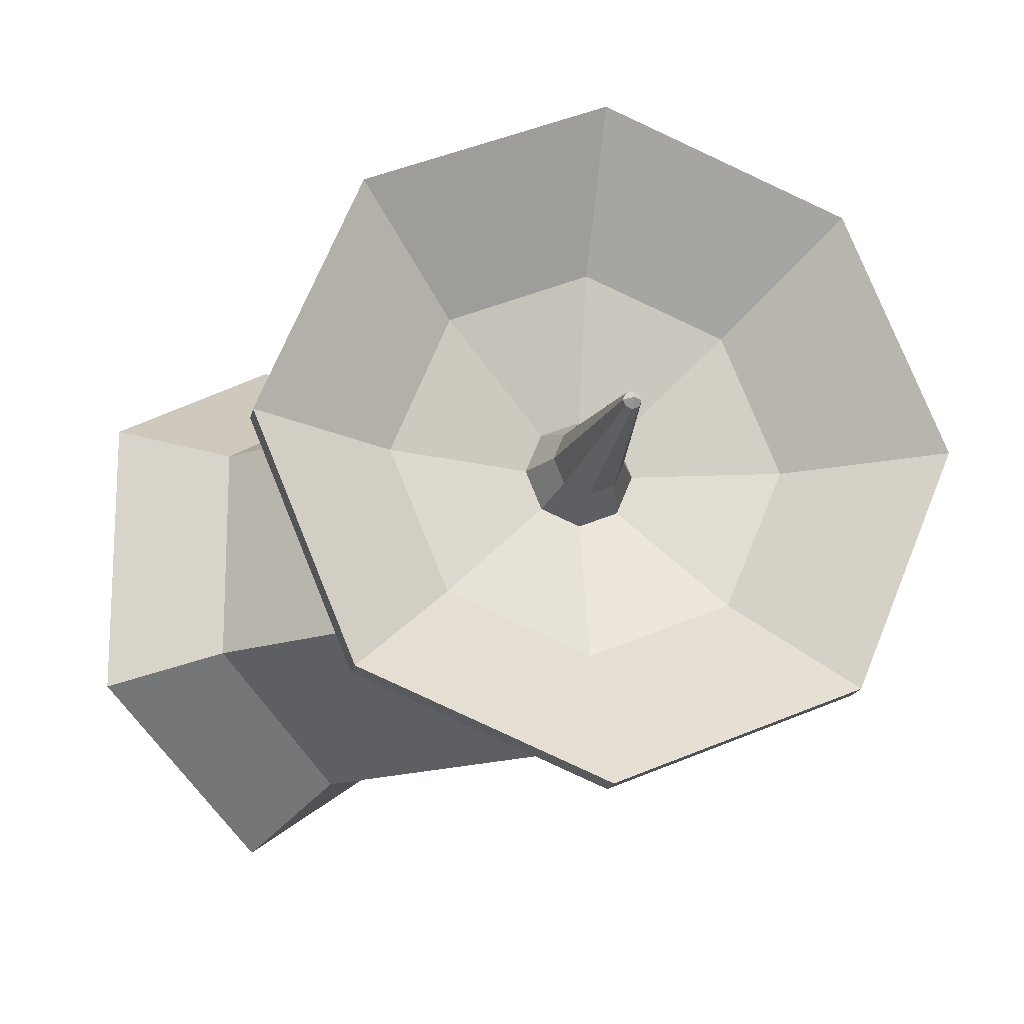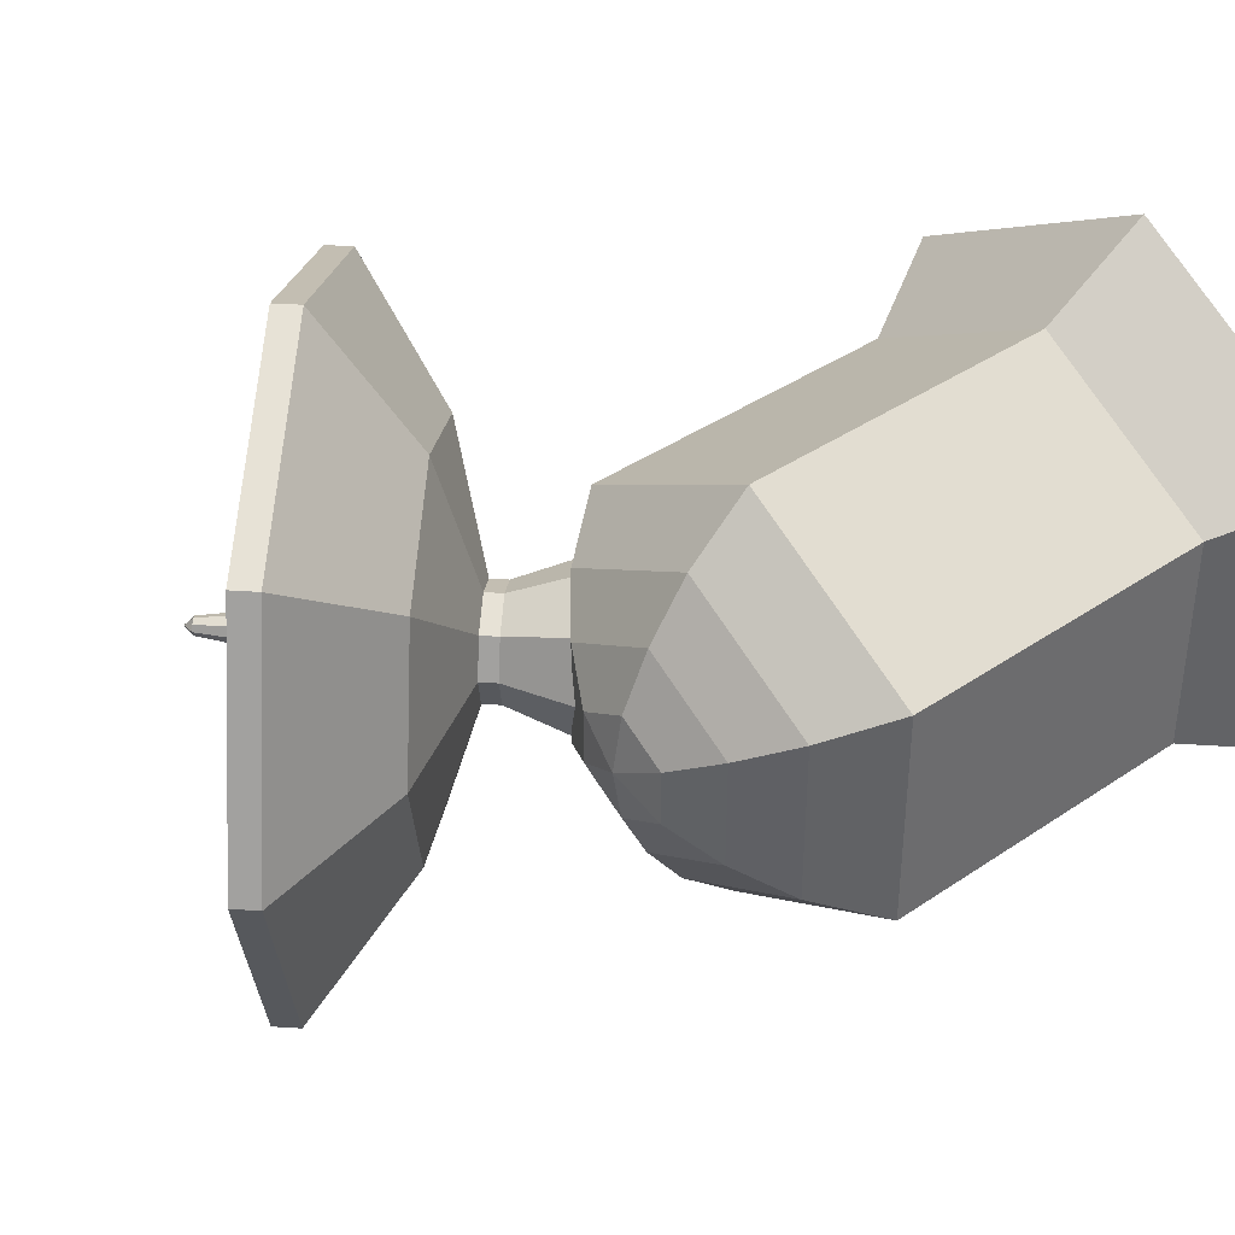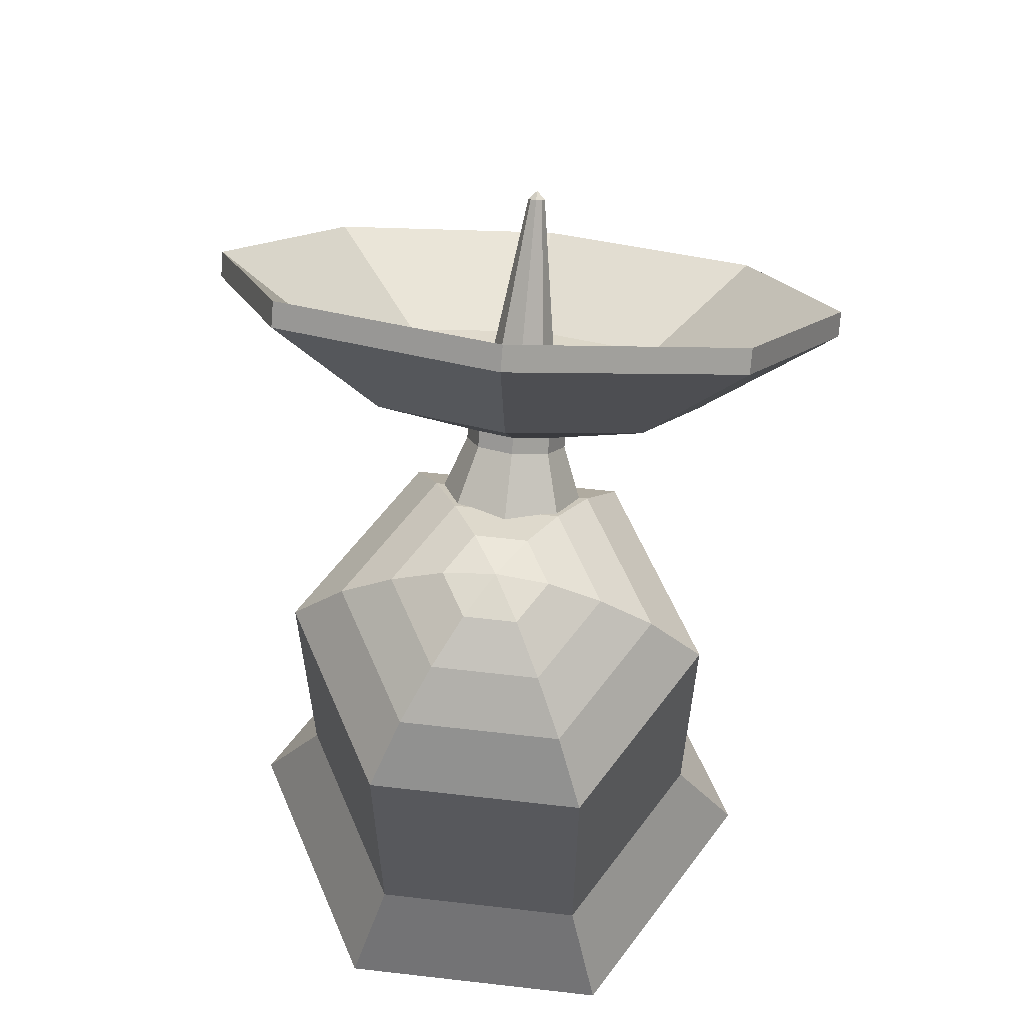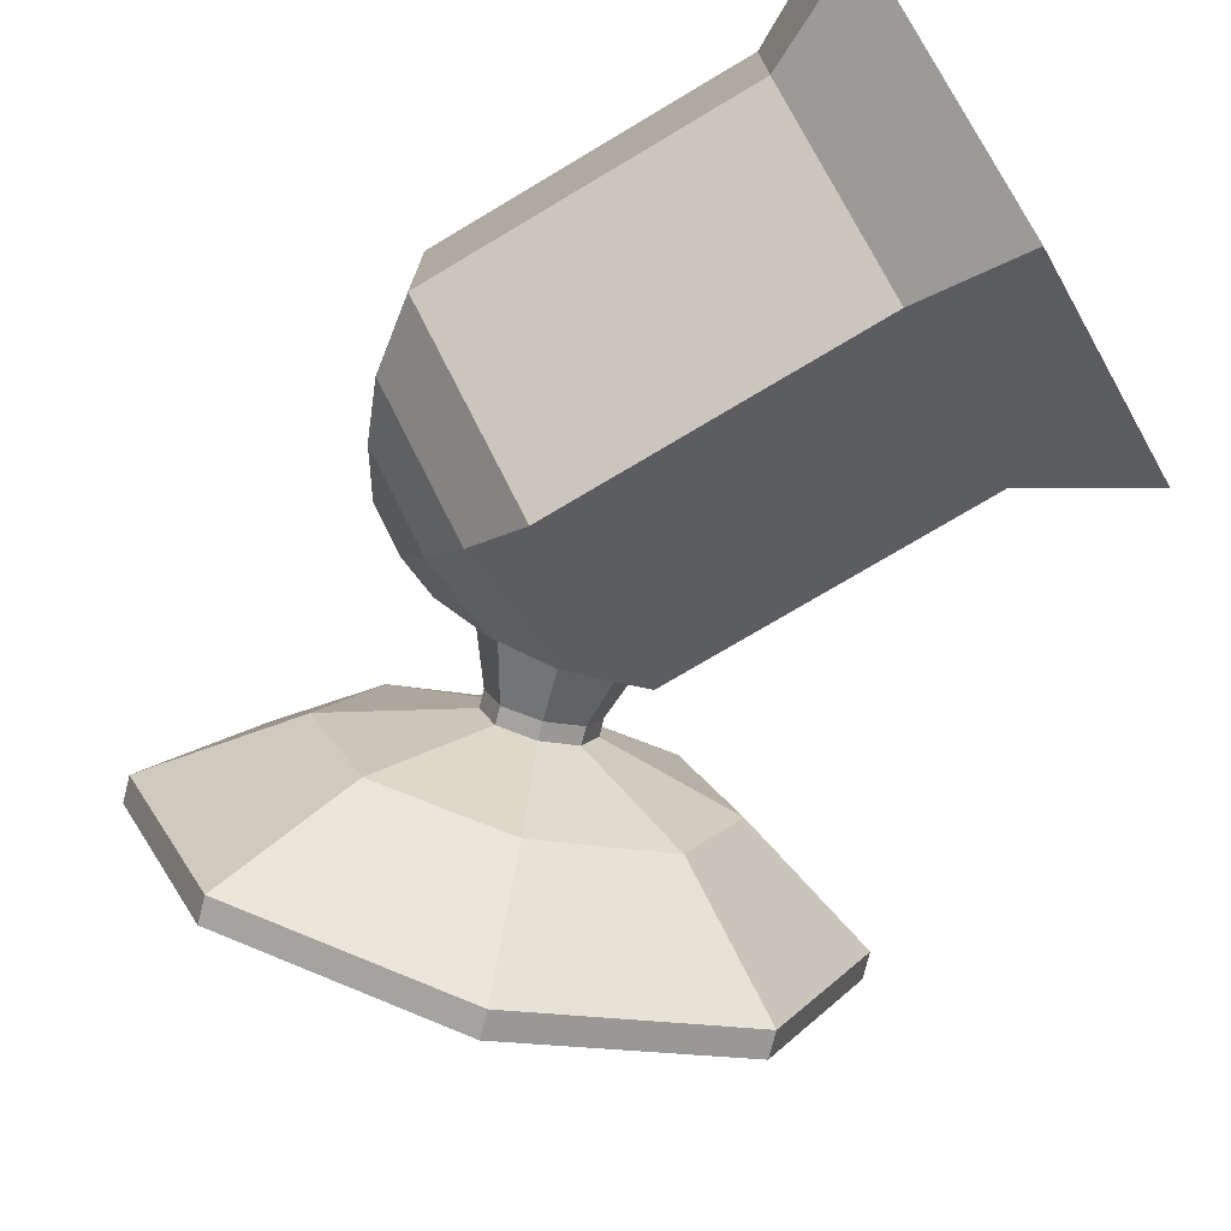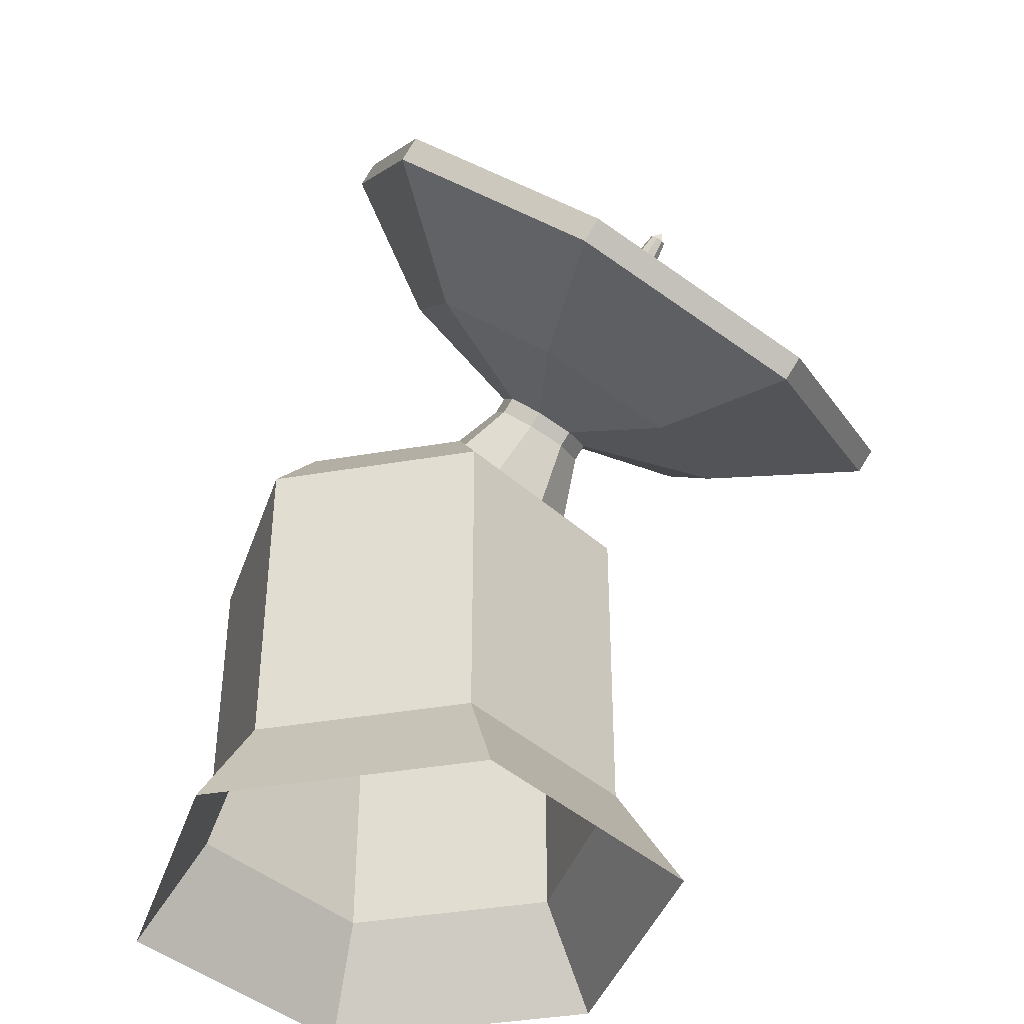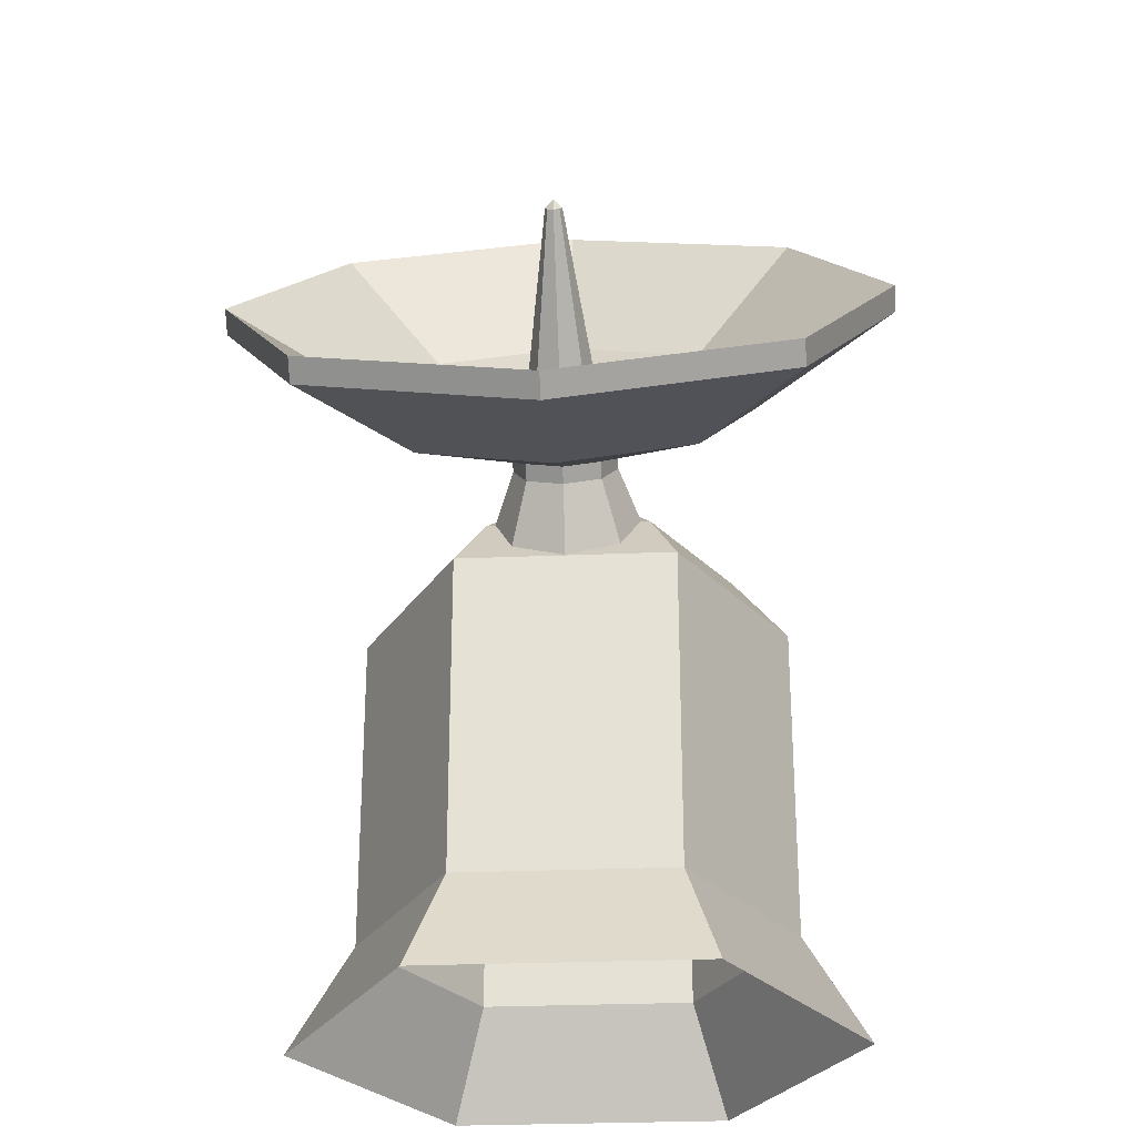
<metadata>
{"format":"obj","ext":"obj","renderer":"f3d","projection":"perspective","resolution":1024,"background":"white","views":[{"elev":-17.1,"azim":123.9,"up":"+Z"},{"elev":39.6,"azim":-130.3,"up":"+Z"},{"elev":60.9,"azim":-83.3,"up":"+Y"},{"elev":-75.0,"azim":-59.2,"up":"+Z"},{"elev":-40.3,"azim":41.9,"up":"+Y"},{"elev":-28.2,"azim":93.6,"up":"+Y"}]}
</metadata>
<code>
o Cone.001
v 1.761 3.975 -2.025
v 1.188 3.402 -0.324
v 0.7483 4.987 -1.432
v 1.026 3.564 -0.2291
v 0.3289 5.407 -0
v 0.9589 3.631 -0
v 0.7483 4.987 1.432
v 1.026 3.564 0.2291
v 1.761 3.975 2.025
v 1.188 3.402 0.324
v 2.773 2.962 1.432
v 1.35 3.24 0.2291
v 3.193 2.543 -0
v 1.417 3.173 -0
v 2.773 2.962 -1.432
v 1.35 3.24 -0.2291
v 0.8062 3.02 -0.486
v 1.875 4.089 -2.025
v 2.888 3.077 -1.432
v 1.303 3.517 -0.324
v 0.8628 5.102 -1.432
v 1.141 3.679 -0.2291
v 0.4434 5.521 -0
v 1.073 3.746 -0
v 0.8628 5.102 1.432
v 1.141 3.679 0.2291
v 1.875 4.089 2.025
v 1.303 3.517 0.324
v 2.888 3.077 1.432
v 1.465 3.355 0.2291
v 3.307 2.657 -0
v 1.532 3.287 -0
v 1.465 3.355 -0.2291
v 2.231 4.497 -0.03723
v 0.8871 4.276 -0.8305
v 0.6439 4.519 -0
v 0.8871 4.276 0.8305
v 1.474 3.688 1.175
v 2.062 3.101 0.8305
v 2.305 2.858 -0
v 1.474 3.688 -1.175
v 2.062 3.101 -0.8305
v 1.36 3.574 -1.175
v 0.7726 4.161 -0.8305
v 0.5293 4.404 -0
v 0.7726 4.161 0.8305
v 1.36 3.574 1.175
v 1.947 2.987 0.8305
v 2.19 2.743 -0
v 1.947 2.987 -0.8305
v 1.388 3.813 -0.1489
v 1.493 3.707 -0.2106
v 1.345 3.856 -0
v 1.388 3.813 0.1489
v 1.493 3.707 0.2106
v 1.599 3.602 0.1489
v 1.642 3.559 -0
v 1.599 3.602 -0.1489
v 2.257 4.471 -0.05265
v 2.22 4.508 -0
v 2.231 4.497 0.03723
v 2.257 4.471 0.05265
v 2.283 4.445 0.03723
v 2.294 4.434 -0
v 2.283 4.445 -0.03723
v 2.295 4.509 -0
v 1.112 3.326 -0.324
v 0.9496 3.488 -0.2291
v 0.8825 3.555 -0
v 0.9496 3.488 0.2291
v 1.112 3.326 0.324
v 1.274 3.164 0.2291
v 1.341 3.097 -0
v 1.274 3.164 -0.2291
v 0.5632 3.263 -0.3437
v 0.4625 3.364 -0
v 0.5632 3.263 0.3437
v 0.8062 3.02 0.486
v 1.049 2.777 0.3437
v 1.15 2.677 -0
v 1.049 2.777 -0.3437
v 0.8062 3.02 -0
f 43 2 4 44
f 44 4 6 45
f 45 6 8 46
f 46 8 10 47
f 47 10 12 48
f 48 12 14 49
f 49 14 16 50
f 50 16 2 43
f 13 15 19 31
f 8 6 69 70
f 2 16 74 67
f 12 10 71 72
f 6 4 68 69
f 3 5 23 21
f 9 11 29 27
f 15 1 18 19
f 1 3 21 18
f 5 7 25 23
f 11 13 31 29
f 7 9 27 25
f 41 35 22 20
f 35 36 24 22
f 36 37 26 24
f 37 38 28 26
f 38 39 30 28
f 39 40 32 30
f 40 42 33 32
f 42 41 20 33
f 32 57 56 30
f 26 54 53 24
f 33 58 57 32
f 30 56 55 28
f 19 18 41 42
f 31 19 42 40
f 29 31 40 39
f 27 29 39 38
f 25 27 38 37
f 23 25 37 36
f 21 23 36 35
f 18 21 35 41
f 15 50 43 1
f 13 49 50 15
f 11 48 49 13
f 9 47 48 11
f 7 46 47 9
f 5 45 46 7
f 3 44 45 5
f 1 43 44 3
f 57 64 63 56
f 52 59 65 58
f 51 34 59 52
f 54 61 60 53
f 22 51 52 20
f 28 55 54 26
f 20 52 58 33
f 24 53 51 22
f 34 60 66 59
f 59 66 64 65
f 60 61 62 66
f 66 62 63 64
f 55 62 61 54
f 53 60 34 51
f 58 65 64 57
f 56 63 62 55
f 71 70 77 78
f 73 72 79 80
f 67 74 81 17
f 68 67 17 75
f 14 12 72 73
f 4 2 67 68
f 10 8 70 71
f 16 14 73 74
f 75 17 82 76
f 17 81 80 82
f 76 82 78 77
f 82 80 79 78
f 69 68 75 76
f 74 73 80 81
f 72 71 78 79
f 70 69 76 77
o Cylinder.004
v -1.169 0.675 -0.675
v 0 2.7 -1.35
v -1.169 0.675 0.675
v 1.169 2.7 -0.675
v 0 0.675 1.35
v 1.169 2.7 0.675
v 1.169 0.675 0.675
v 0 2.7 1.35
v 1.169 0.675 -0.675
v -1.169 2.7 0.675
v 0 0.675 -1.35
v -1.169 2.7 -0.675
v 0 0 -1.755
v 1.52 0 -0.8775
v 1.52 0 0.8775
v 0 0 1.755
v -1.52 0 0.8775
v -1.52 0 -0.8775
v 0 3.551 0
v 0.2923 3.491 0.1688
v -0.2923 3.491 0.1688
v 0 3.491 -0.3375
v 0.2923 3.491 -0.1688
v -0.2923 3.491 -0.1688
v 0 3.491 0.3375
v 0 3.081 1.012
v 0.8769 3.081 0.5062
v -0.8769 3.081 0.5062
v 0 3.081 -1.012
v 0.8769 3.081 -0.5062
v -0.8769 3.081 -0.5062
v -0.5846 3.325 0.3375
v 0 3.325 -0.675
v 0.5846 3.325 -0.3375
v -0.5846 3.325 -0.3375
v 0 3.325 0.675
v 0.5846 3.325 0.3375
f 93 84 86 91
f 91 86 88 89
f 89 88 90 87
f 87 90 92 85
f 85 92 94 83
f 83 94 84 93
f 95 93 91 96
f 96 91 89 97
f 97 89 87 98
f 98 87 85 99
f 99 85 83 100
f 100 83 93 95
f 114 118 107 103
f 119 102 107 118
f 115 117 106 104
f 116 115 104 105
f 117 114 103 106
f 119 116 105 102
f 88 86 112 109
f 104 106 101
f 105 104 101
f 106 103 101
f 103 107 101
f 102 105 101
f 107 102 101
f 94 92 110 113
f 86 84 111 112
f 84 94 113 111
f 88 109 108 90
f 92 90 108 110
f 109 112 116 119
f 113 110 114 117
f 112 111 115 116
f 111 113 117 115
f 109 119 118 108
f 110 108 118 114

</code>
